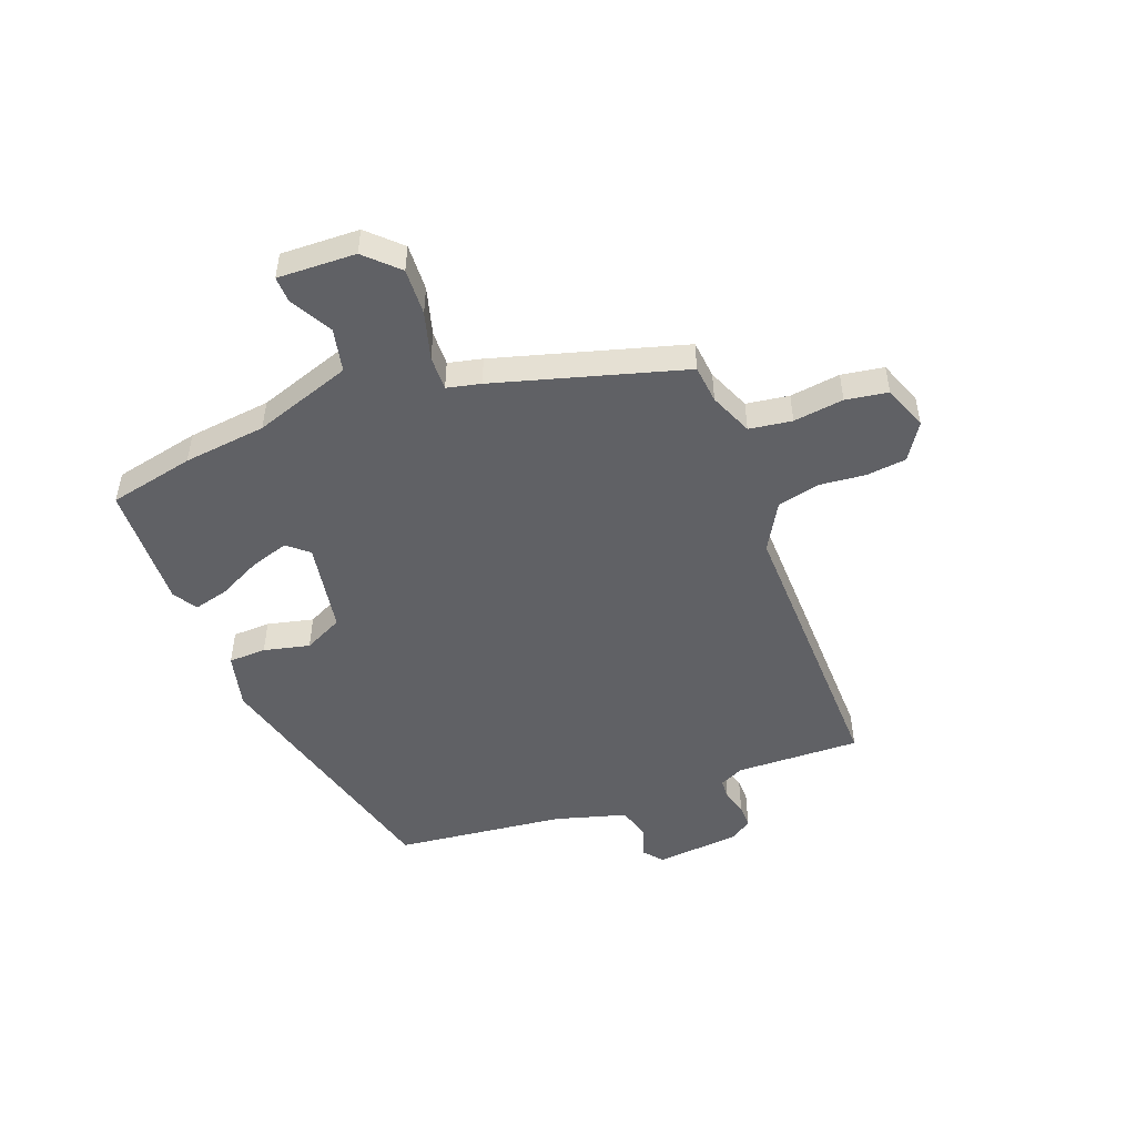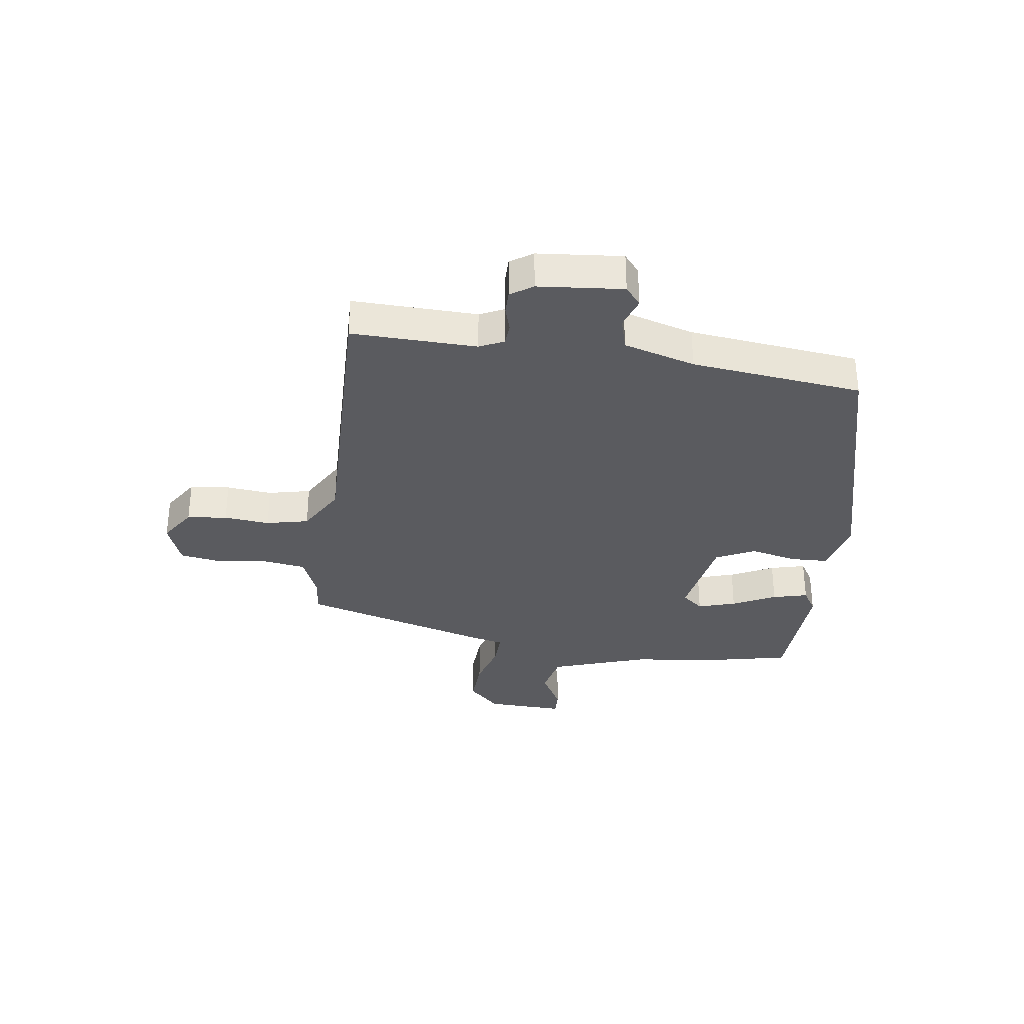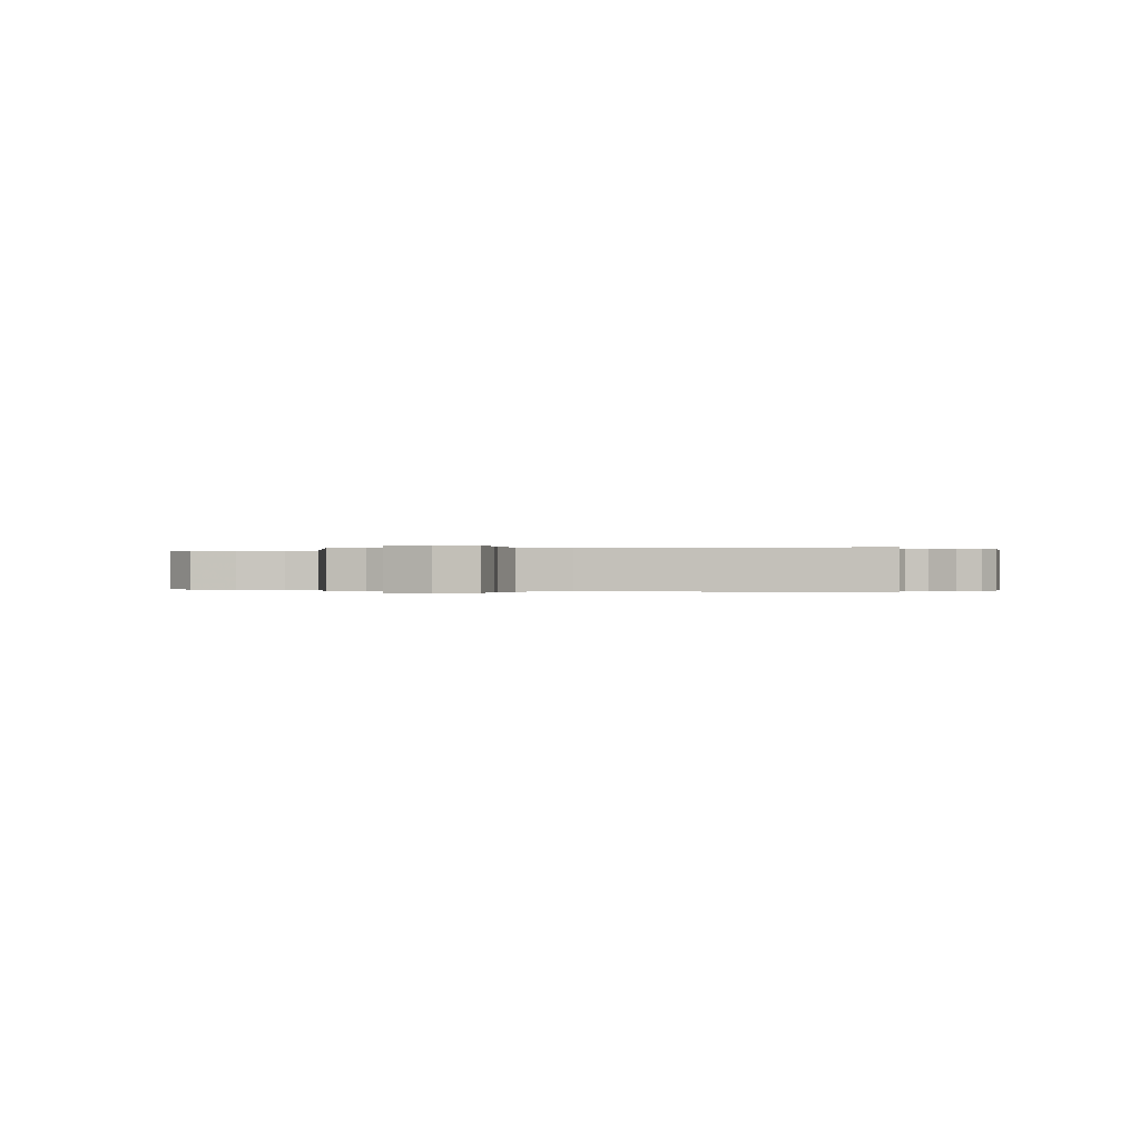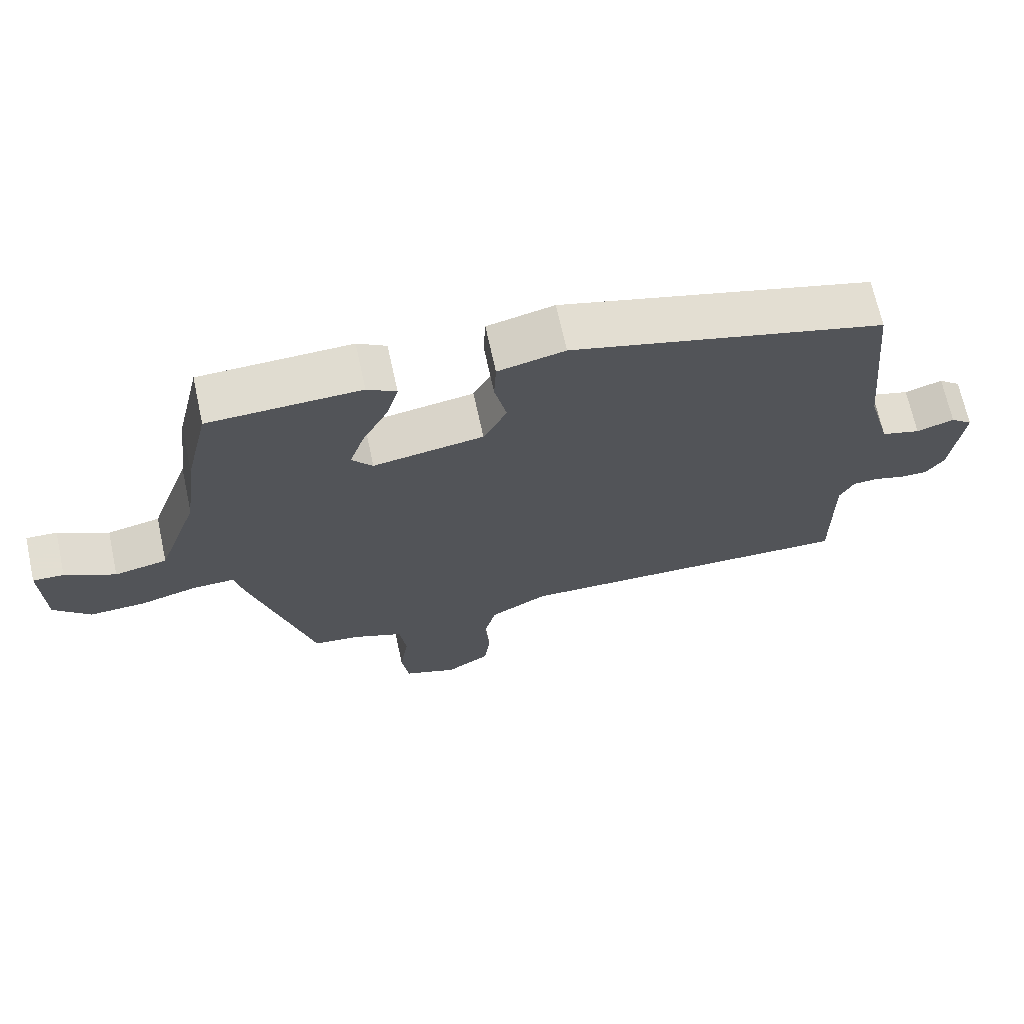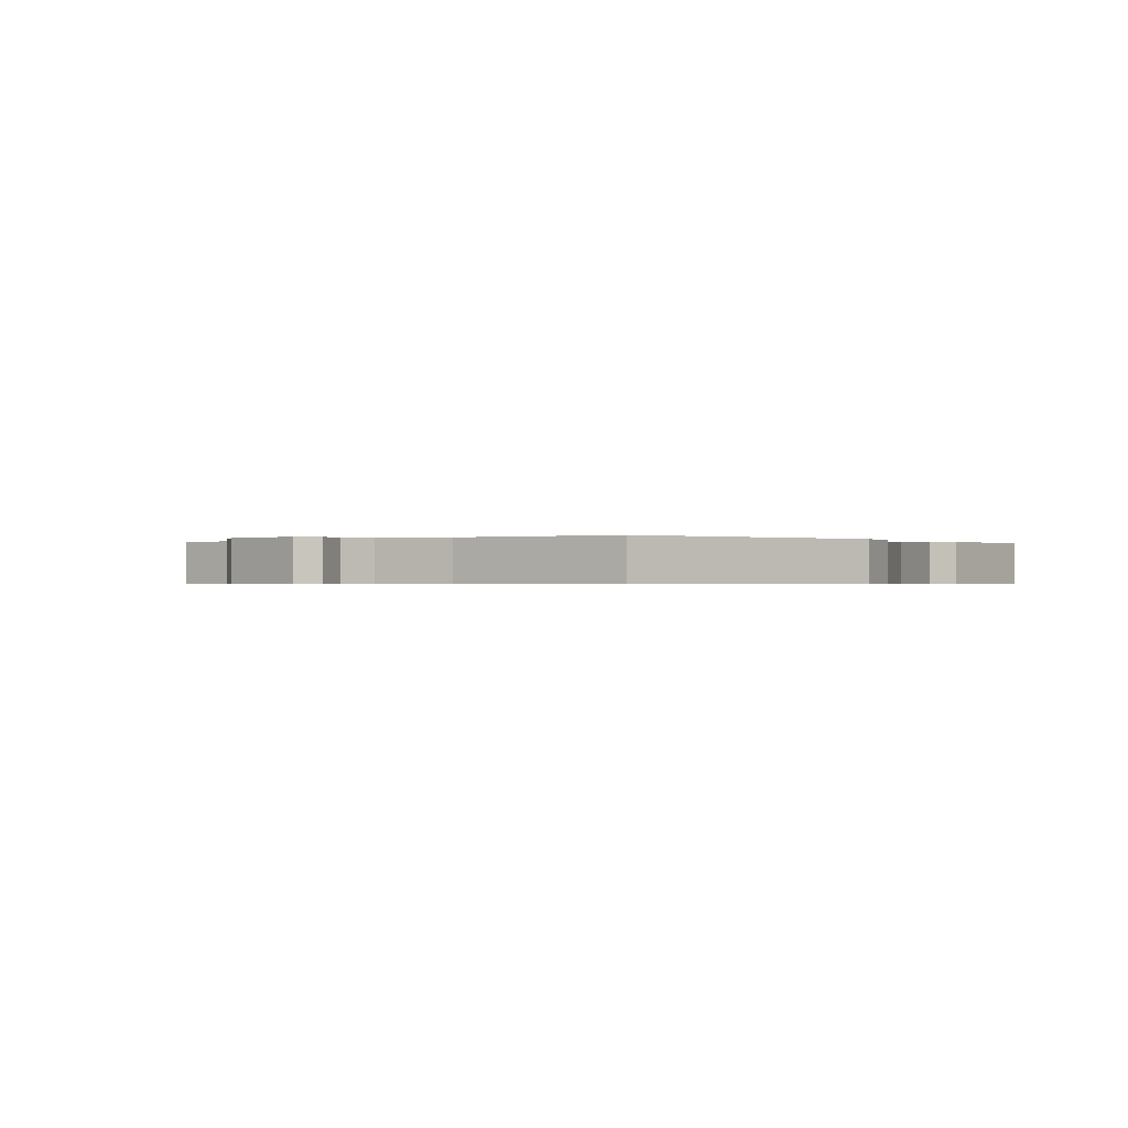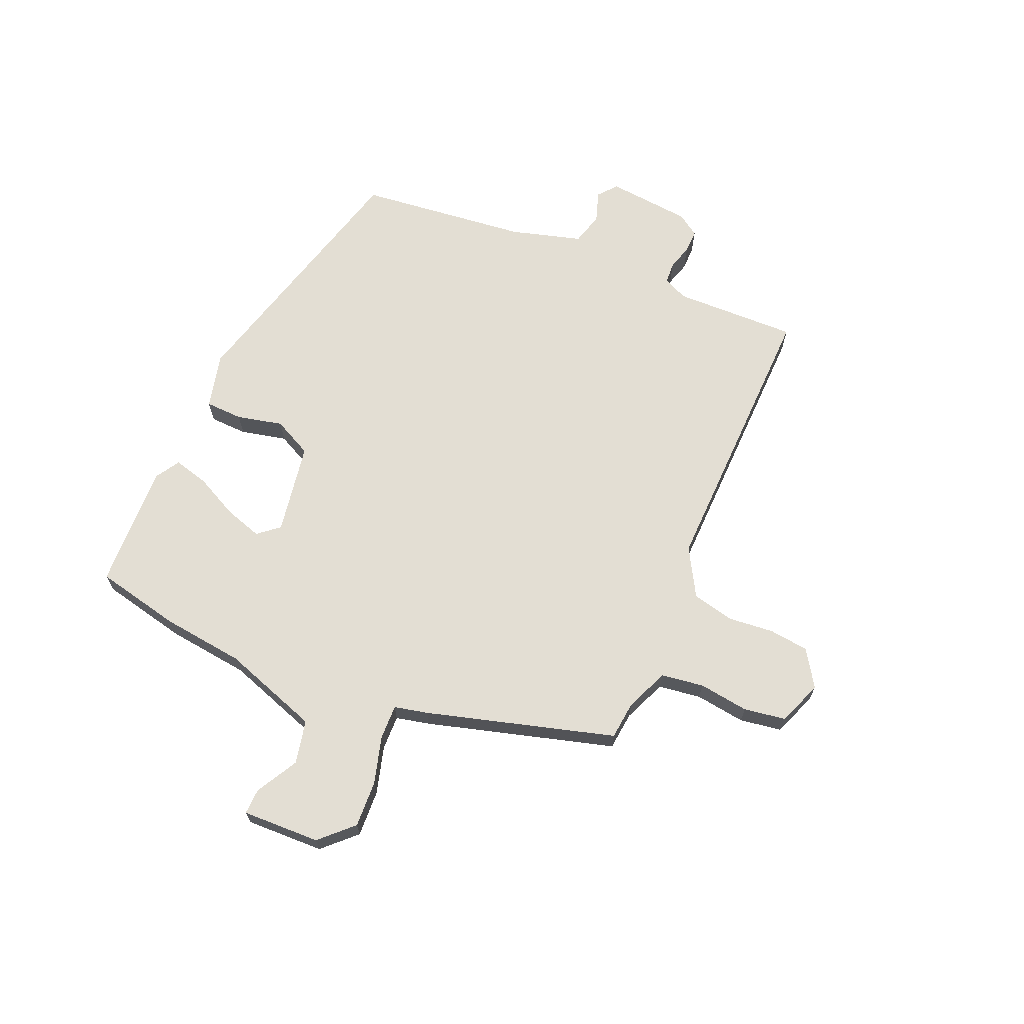
<metadata>
{"format":"obj","ext":"obj","renderer":"f3d","projection":"perspective","resolution":1024,"background":"white","views":[{"elev":-49.2,"azim":110.1,"up":"+Y"},{"elev":-32.8,"azim":-98.7,"up":"+Y"},{"elev":-0.1,"azim":-173.2,"up":"+Y"},{"elev":68.9,"azim":167.7,"up":"+Z"},{"elev":-0.5,"azim":-51.9,"up":"+Y"},{"elev":67.3,"azim":112.6,"up":"+Y"}]}
</metadata>
<code>
v 0.495 0.07 0.523
v 0.53 0.07 0.371
v 0.549 0.07 0.224
v 0.61 0.07 0.051
v 0.688 0.07 0.035
v 0.762 0.07 0.077
v 0.808 0.07 0.079
v 0.805 0.07 -0.06
v 0.751 0.07 -0.117
v 0.668 0.07 -0.114
v 0.583 0.07 -0.091
v 0.521 0.07 -0.09
v 0.508 0.07 -0.15
v 0.416 0.07 -0.486
v 0.348 0.07 -0.494
v 0.272 0.07 -0.527
v 0.262 0.07 -0.603
v 0.275 0.07 -0.692
v 0.264 0.07 -0.767
v 0.185 0.07 -0.798
v 0.12 0.07 -0.757
v 0.111 0.07 -0.686
v 0.118 0.07 -0.605
v 0.1 0.07 -0.53
v 0.014 0.07 -0.482
v -0.5 0.07 -0.499
v -0.497 0.07 -0.278
v -0.518 0.07 -0.235
v -0.556 0.07 -0.233
v -0.601 0.07 -0.247
v -0.643 0.07 -0.248
v -0.67 0.07 -0.209
v -0.686 0.07 -0.059
v -0.653 0.07 -0.031
v -0.597 0.07 -0.049
v -0.539 0.07 -0.032
v -0.504 0.07 0.095
v -0.473 0.07 0.399
v -0.008 0.07 0.526
v 0.091 0.07 0.503
v 0.094 0.07 0.436
v 0.076 0.07 0.354
v 0.111 0.07 0.285
v 0.275 0.07 0.259
v 0.306 0.07 0.297
v 0.284 0.07 0.364
v 0.245 0.07 0.44
v 0.228 0.07 0.502
v 0.271 0.07 0.529
v 0.495 0 0.523
v 0.53 0 0.371
v 0.549 0 0.224
v 0.61 0 0.051
v 0.688 0 0.035
v 0.762 0 0.077
v 0.808 0 0.079
v 0.805 0 -0.06
v 0.751 0 -0.117
v 0.668 0 -0.114
v 0.583 0 -0.091
v 0.521 0 -0.09
v 0.508 0 -0.15
v 0.416 0 -0.486
v 0.348 0 -0.494
v 0.272 0 -0.527
v 0.262 0 -0.603
v 0.275 0 -0.692
v 0.264 0 -0.767
v 0.185 0 -0.798
v 0.12 0 -0.757
v 0.111 0 -0.686
v 0.118 0 -0.605
v 0.1 0 -0.53
v 0.014 0 -0.482
v -0.5 0 -0.499
v -0.497 0 -0.278
v -0.518 0 -0.235
v -0.556 0 -0.233
v -0.601 0 -0.247
v -0.643 0 -0.248
v -0.67 0 -0.209
v -0.686 0 -0.059
v -0.653 0 -0.031
v -0.597 0 -0.049
v -0.539 0 -0.032
v -0.504 0 0.095
v -0.473 0 0.399
v -0.008 0 0.526
v 0.091 0 0.503
v 0.094 0 0.436
v 0.076 0 0.354
v 0.111 0 0.285
v 0.275 0 0.259
v 0.306 0 0.297
v 0.284 0 0.364
v 0.245 0 0.44
v 0.228 0 0.502
v 0.271 0 0.529
f 46 47 48 49
f 45 46 49 1
f 44 45 1 2
f 39 40 41 42
f 37 38 39 42
f 36 37 42 43
f 32 33 34 35
f 32 35 36
f 29 30 31 32
f 28 29 32 36
f 27 28 36 43
f 25 26 27 43
f 20 21 22 23
f 20 23 24
f 17 18 19 20
f 16 17 20 24
f 15 16 24 25
f 12 13 14 15
f 8 9 10 11
f 8 11 12
f 5 6 7 8
f 4 5 8 12
f 3 4 12
f 44 2 3 12
f 25 43 44
f 12 15 25 44
f 98 97 96 95
f 50 98 95 94
f 51 50 94 93
f 91 90 89 88
f 91 88 87 86
f 92 91 86 85
f 84 83 82 81
f 85 84 81
f 81 80 79 78
f 85 81 78 77
f 92 85 77 76
f 92 76 75 74
f 72 71 70 69
f 73 72 69
f 69 68 67 66
f 73 69 66 65
f 74 73 65 64
f 64 63 62 61
f 60 59 58 57
f 61 60 57
f 57 56 55 54
f 61 57 54 53
f 61 53 52
f 61 52 51 93
f 93 92 74
f 93 74 64 61
f 1 50 51 2
f 2 51 52 3
f 3 52 53 4
f 4 53 54 5
f 5 54 55 6
f 6 55 56 7
f 7 56 57 8
f 8 57 58 9
f 9 58 59 10
f 10 59 60 11
f 11 60 61 12
f 12 61 62 13
f 13 62 63 14
f 14 63 64 15
f 15 64 65 16
f 16 65 66 17
f 17 66 67 18
f 18 67 68 19
f 19 68 69 20
f 20 69 70 21
f 21 70 71 22
f 22 71 72 23
f 23 72 73 24
f 24 73 74 25
f 25 74 75 26
f 26 75 76 27
f 27 76 77 28
f 28 77 78 29
f 29 78 79 30
f 30 79 80 31
f 31 80 81 32
f 32 81 82 33
f 33 82 83 34
f 34 83 84 35
f 35 84 85 36
f 36 85 86 37
f 37 86 87 38
f 38 87 88 39
f 39 88 89 40
f 40 89 90 41
f 41 90 91 42
f 42 91 92 43
f 43 92 93 44
f 44 93 94 45
f 45 94 95 46
f 46 95 96 47
f 47 96 97 48
f 48 97 98 49
f 49 98 50 1

</code>
